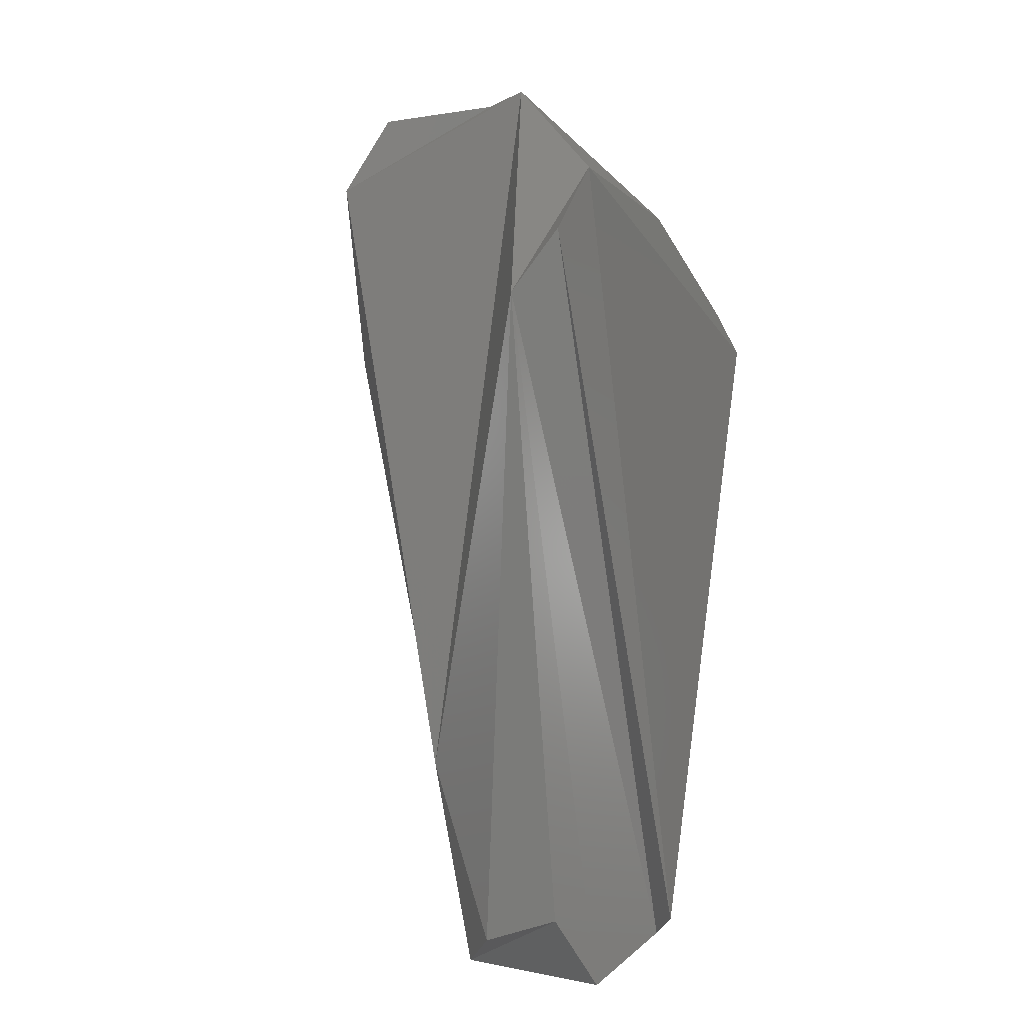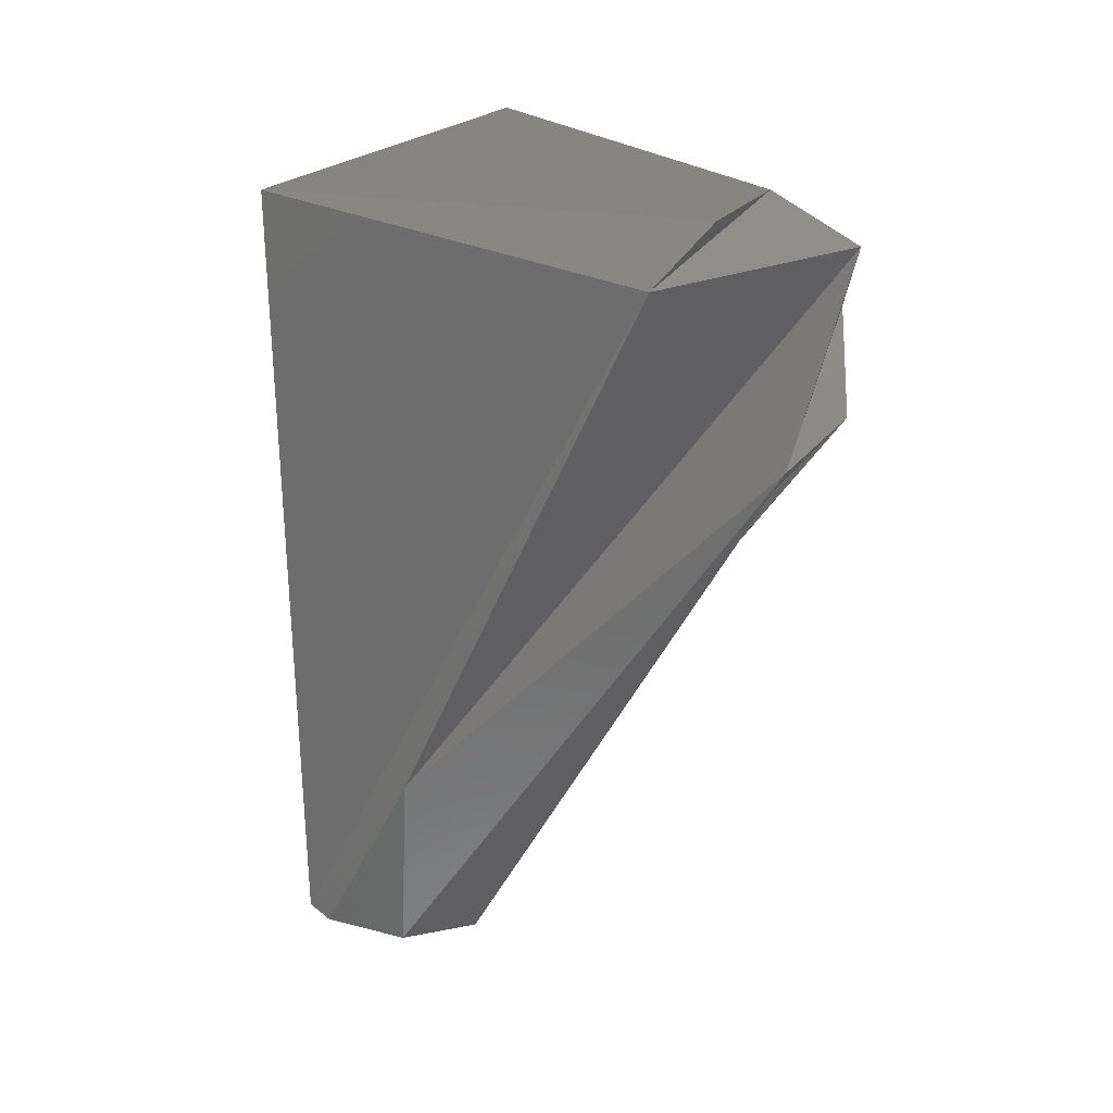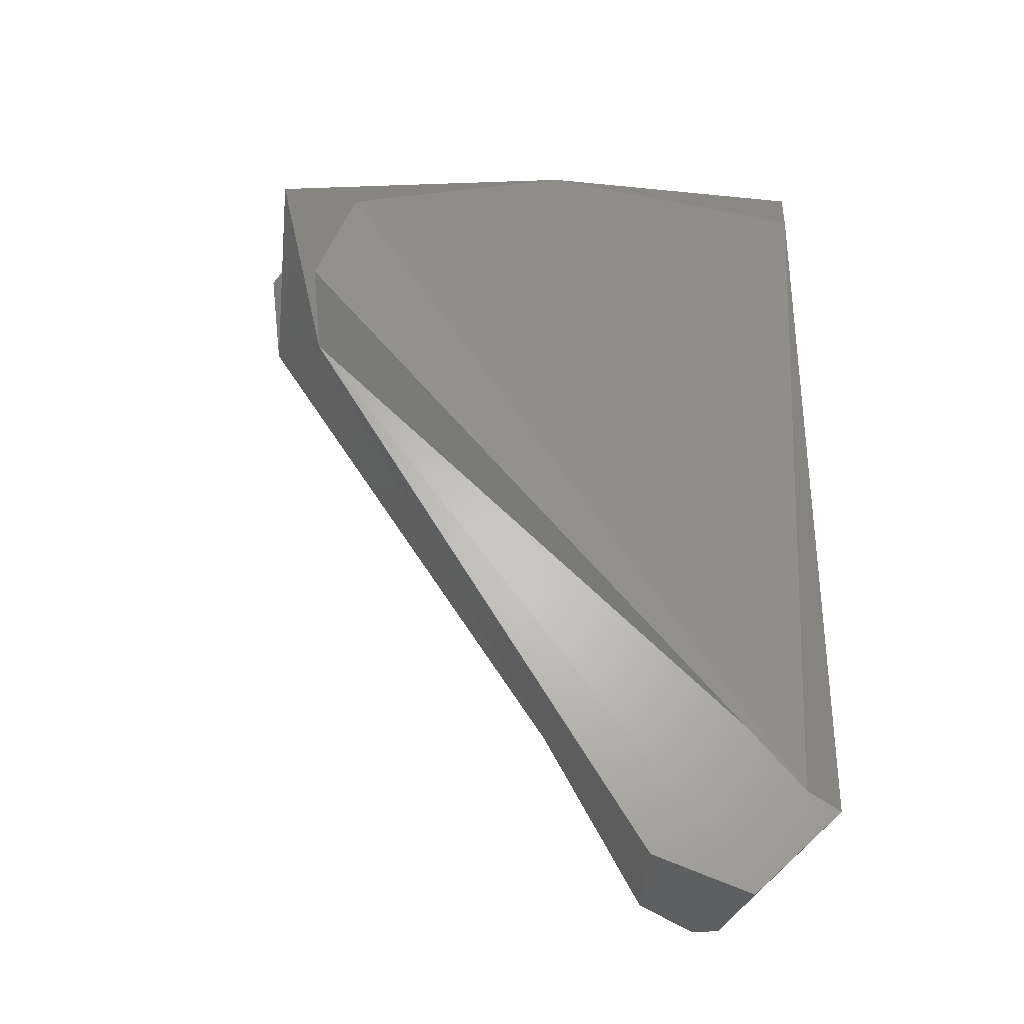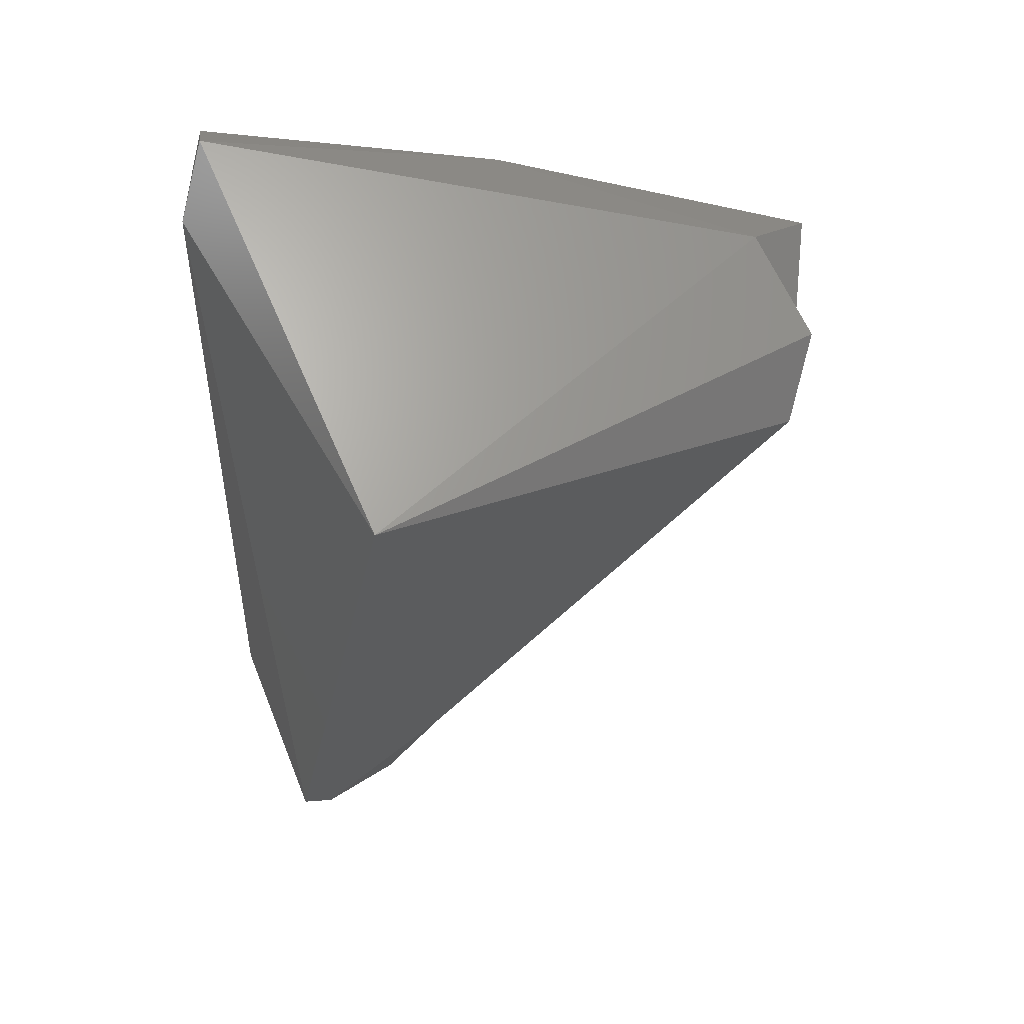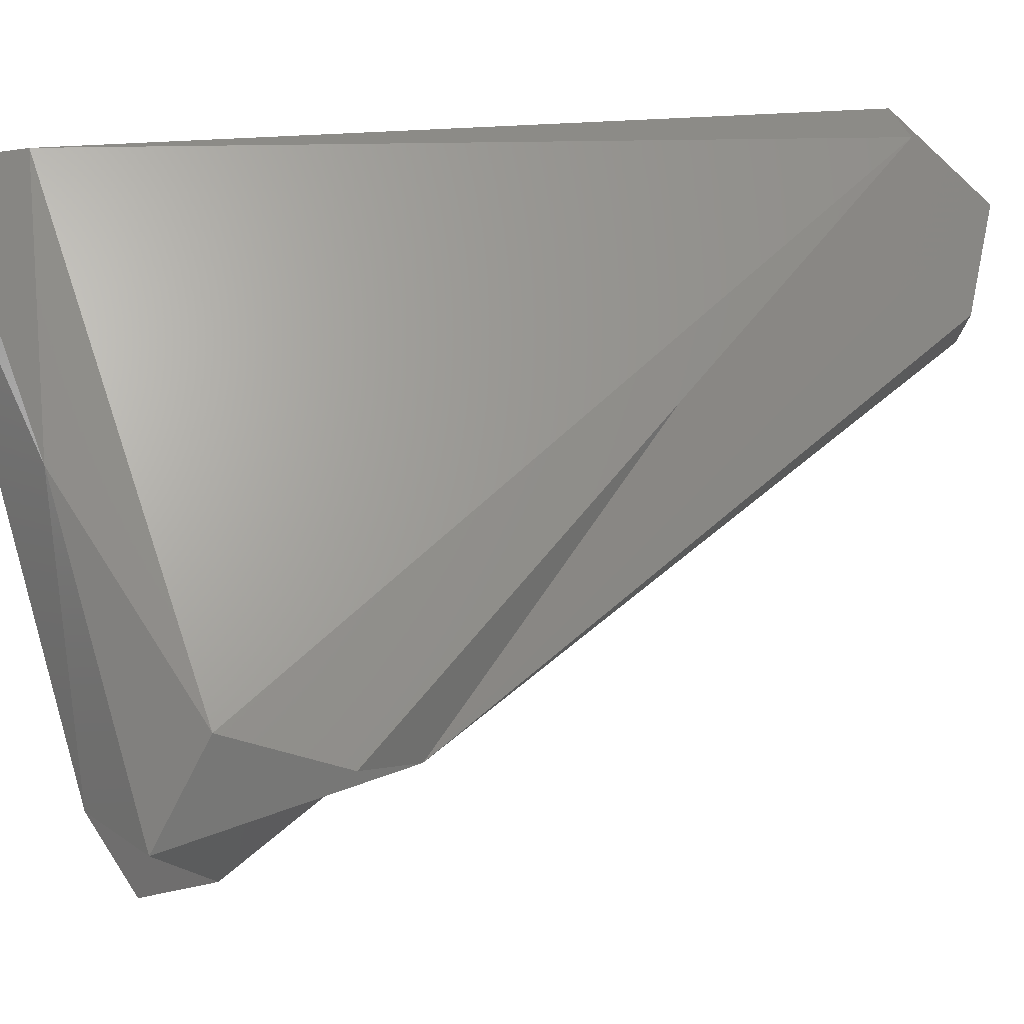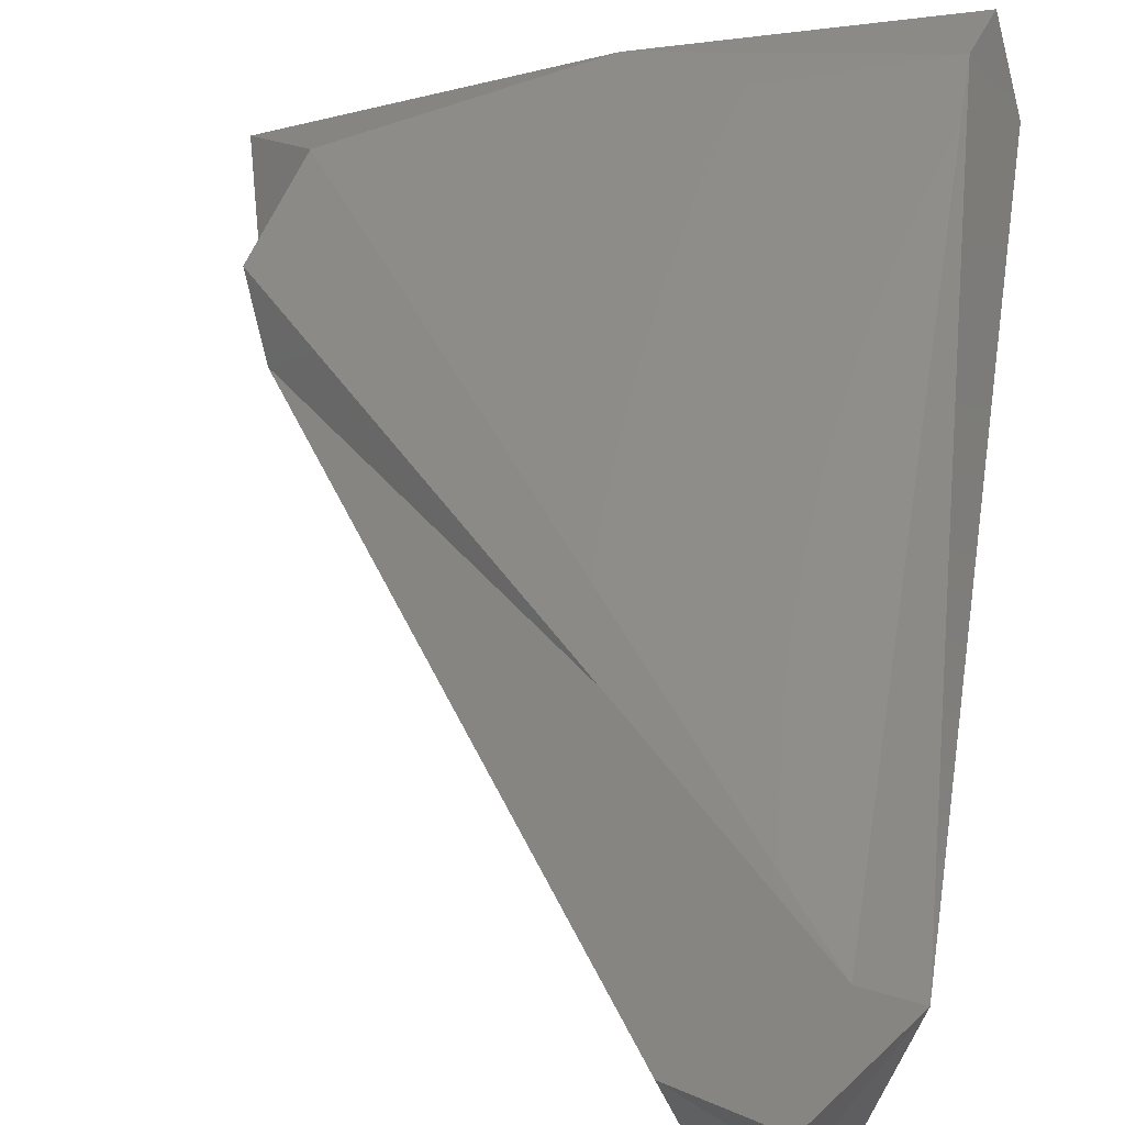
<metadata>
{"format":"stl","ext":"stl","renderer":"f3d","projection":"perspective","resolution":1024,"background":"white","views":[{"elev":-32.8,"azim":103.3,"up":"+Z"},{"elev":8.9,"azim":46.3,"up":"+Z"},{"elev":-44.1,"azim":156.9,"up":"+Z"},{"elev":57.0,"azim":-11.2,"up":"+Z"},{"elev":58.9,"azim":82.8,"up":"+Y"},{"elev":54.5,"azim":-169.6,"up":"+Y"}]}
</metadata>
<code>
# stl→obj: 21 verts, 38 faces
v -208.3 24.03 -240.2
v -211.8 41.81 -237.5
v -205.6 24.15 -241.1
v -205 36.88 -245
v -193.2 23.56 -225.5
v -196.1 34.76 -241.8
v -198.5 27.56 -242.1
v -210.1 47.41 -170
v -160.7 38.87 -194.7
v -158.3 43.86 -190.1
v -205.8 54.62 -171.3
v -207 44.03 -238.1
v -161 22.29 -178.9
v -198.7 12.57 -170.9
v -155 41.22 -175.6
v -161.1 46.38 -180.7
v -207.4 49.65 -162.7
v -207.2 52.59 -164.6
v -158.2 27.15 -173.4
v -161 36.71 -170.9
v -181.5 49.87 -170.8
f 1 2 3
f 4 3 2
f 5 1 3
f 6 3 4
f 6 7 3
f 5 3 7
f 8 2 1
f 9 4 2
f 10 9 2
f 11 2 8
f 12 2 11
f 10 2 12
f 13 1 5
f 14 8 1
f 13 14 1
f 6 4 9
f 6 9 7
f 5 7 9
f 15 5 9
f 16 15 9
f 10 16 9
f 13 5 15
f 17 8 14
f 18 8 17
f 18 11 8
f 19 14 13
f 20 17 14
f 19 20 14
f 20 13 15
f 21 20 15
f 21 15 16
f 19 13 20
f 21 17 20
f 21 18 17
f 16 12 11
f 21 16 11
f 21 11 18
f 10 12 16

</code>
